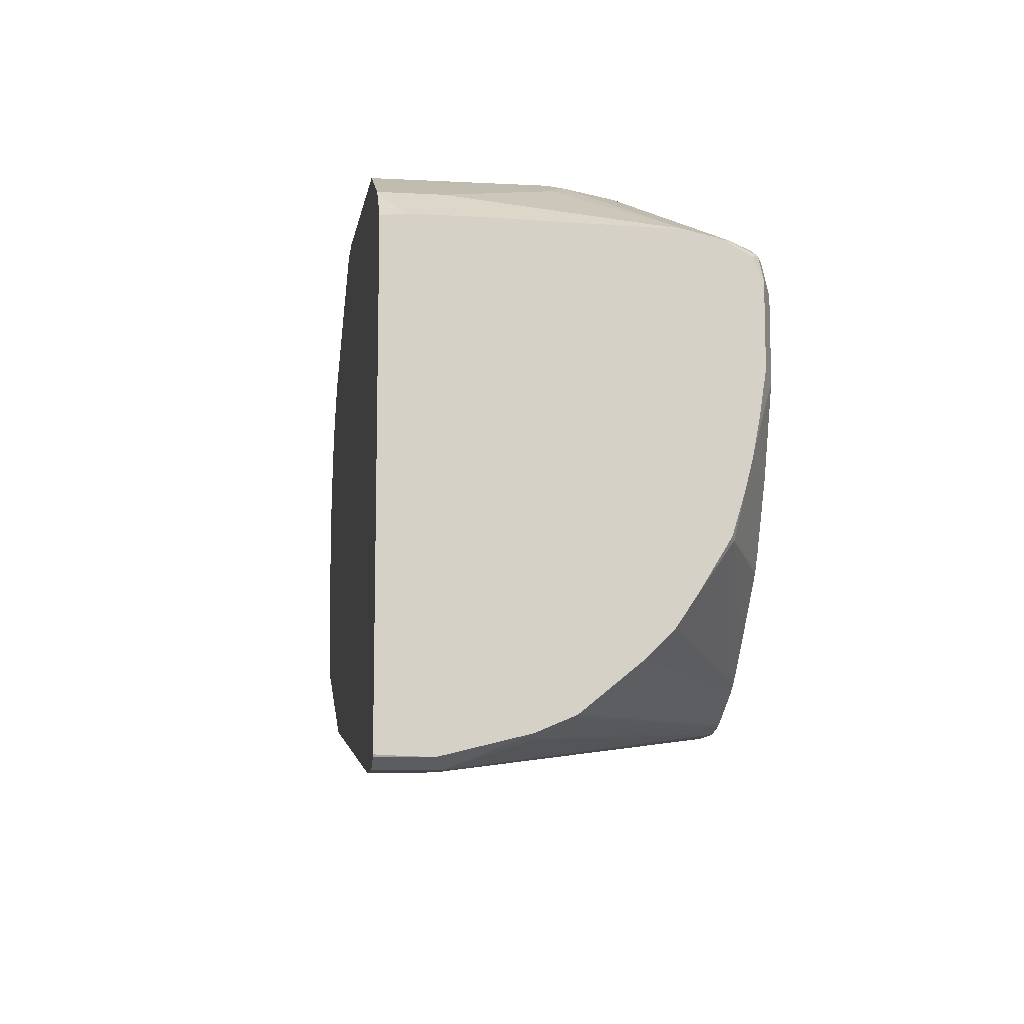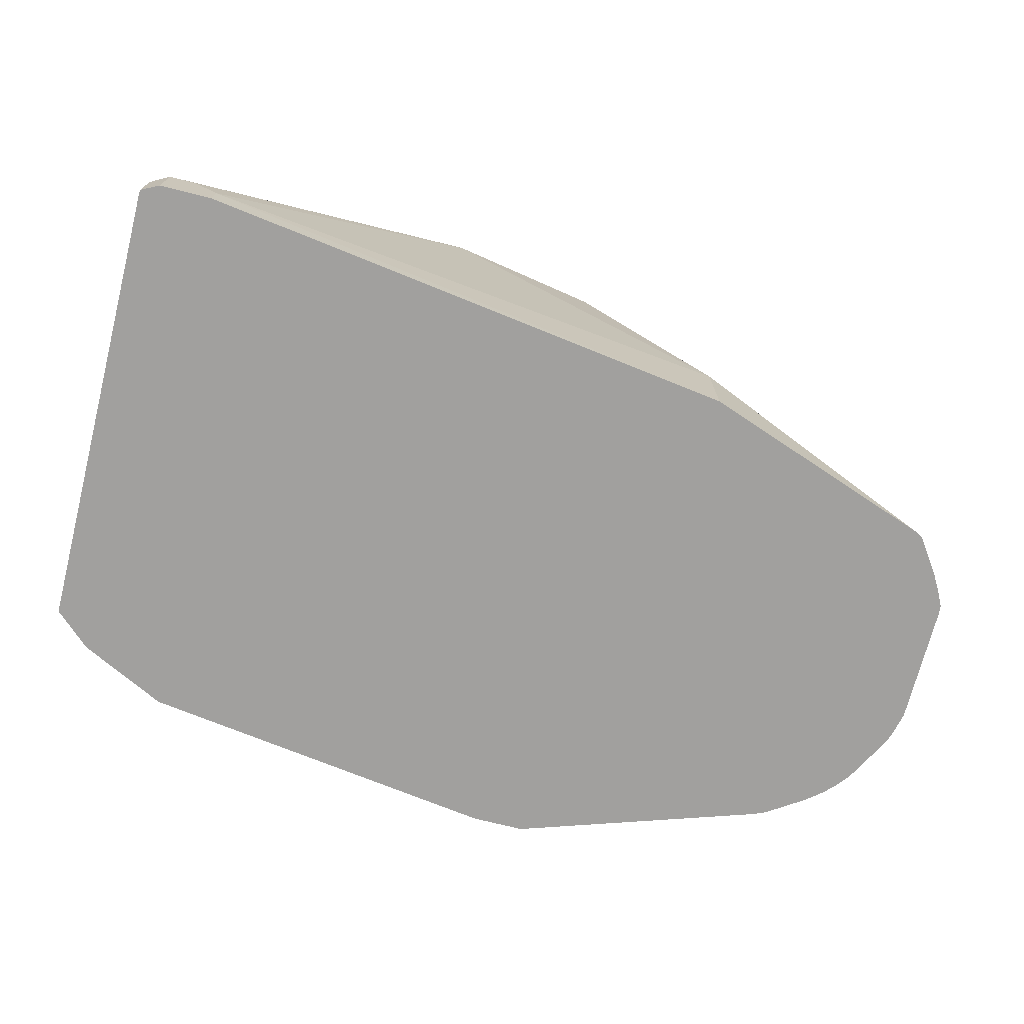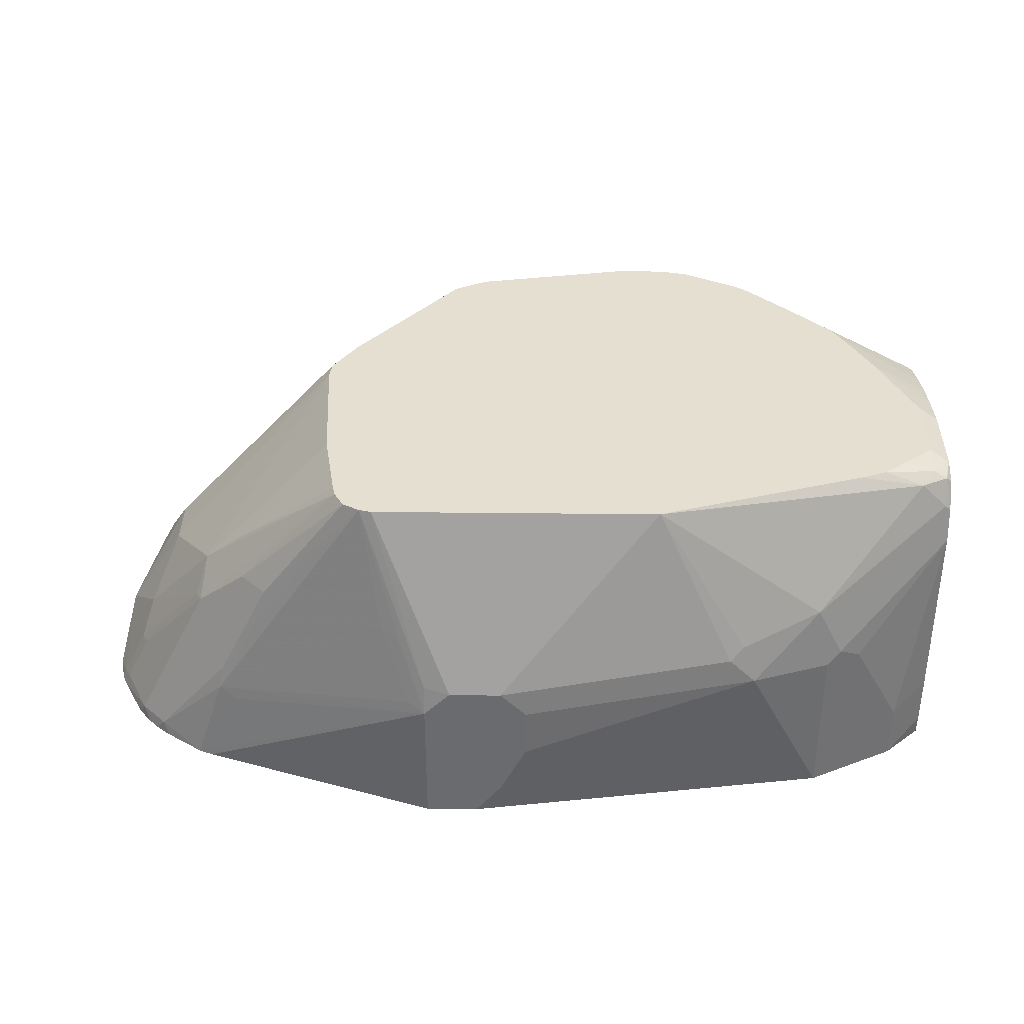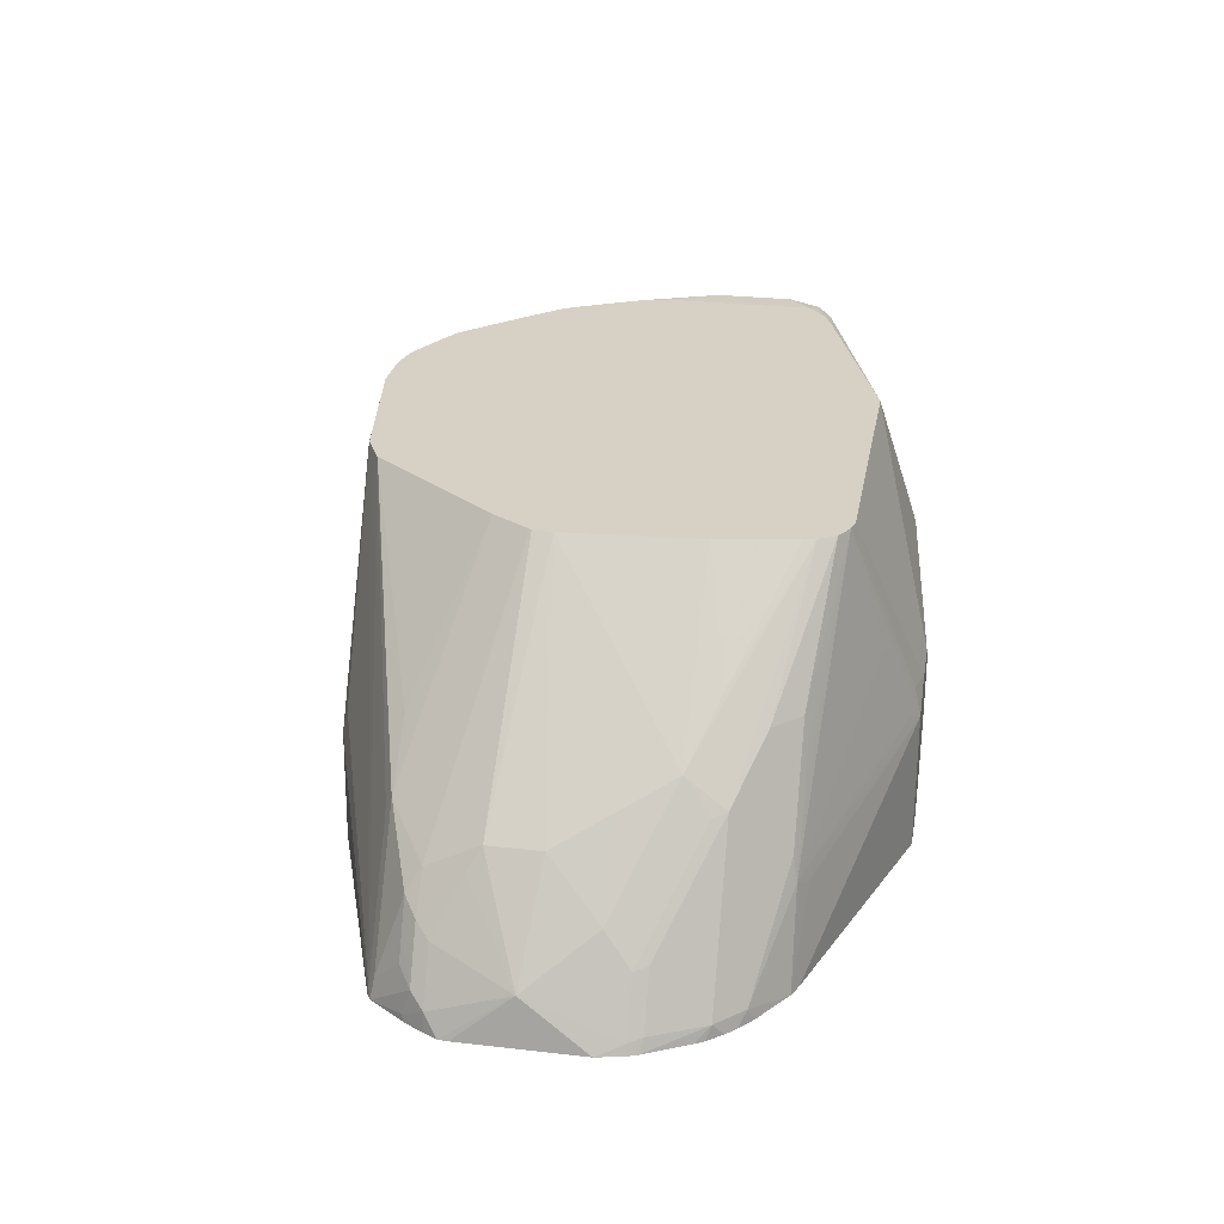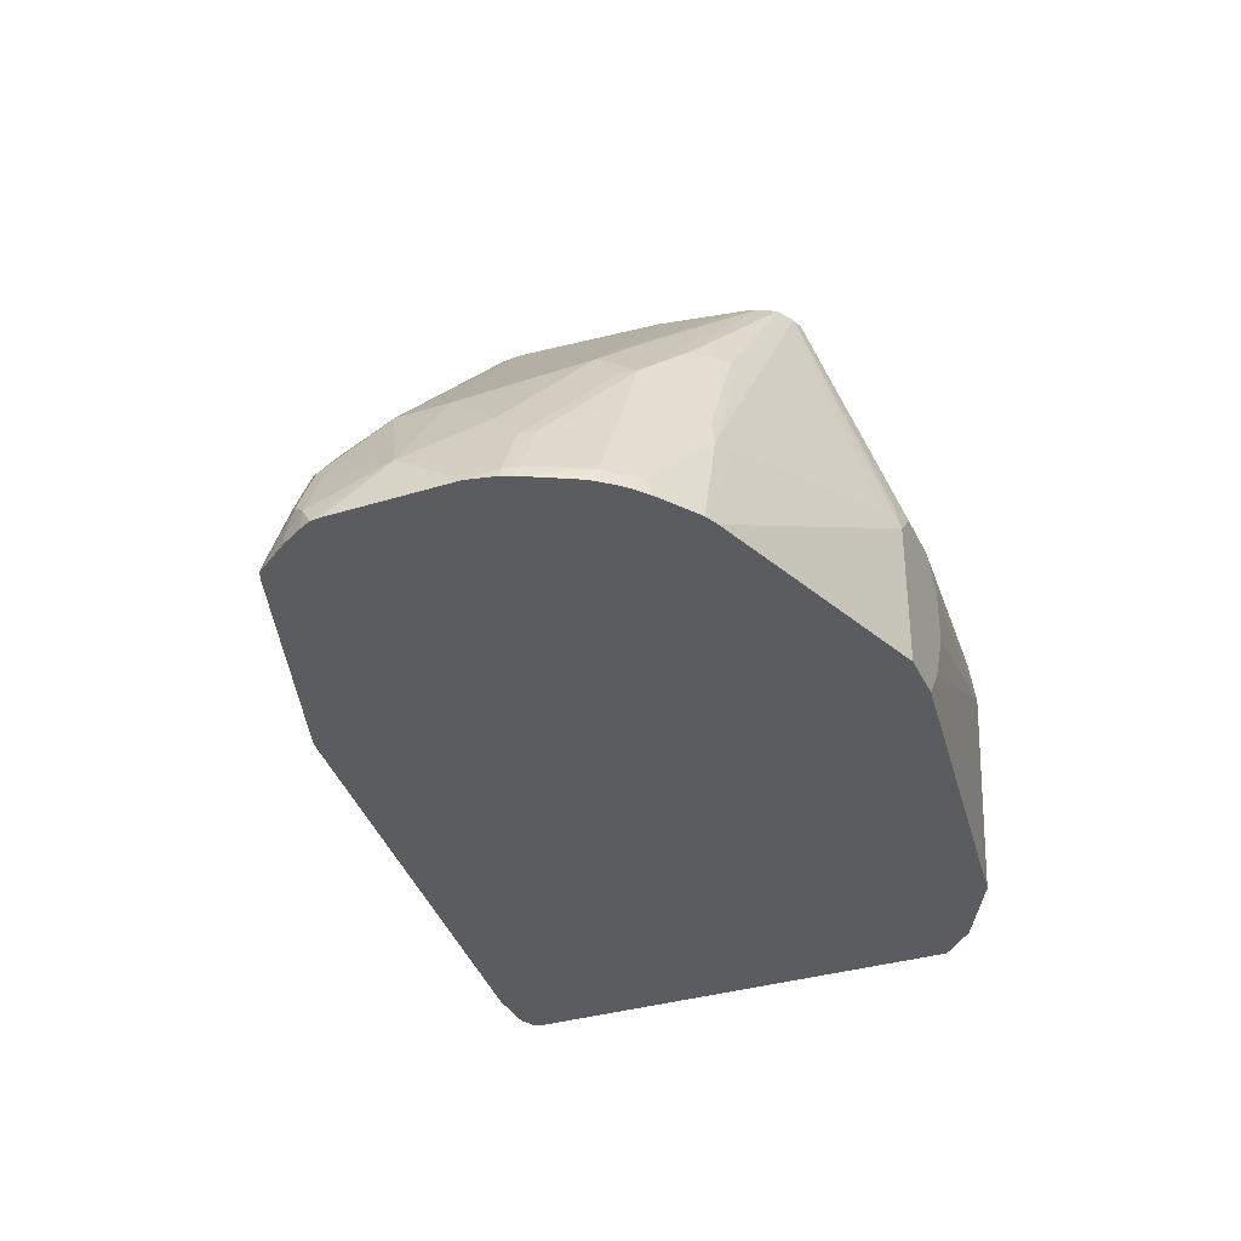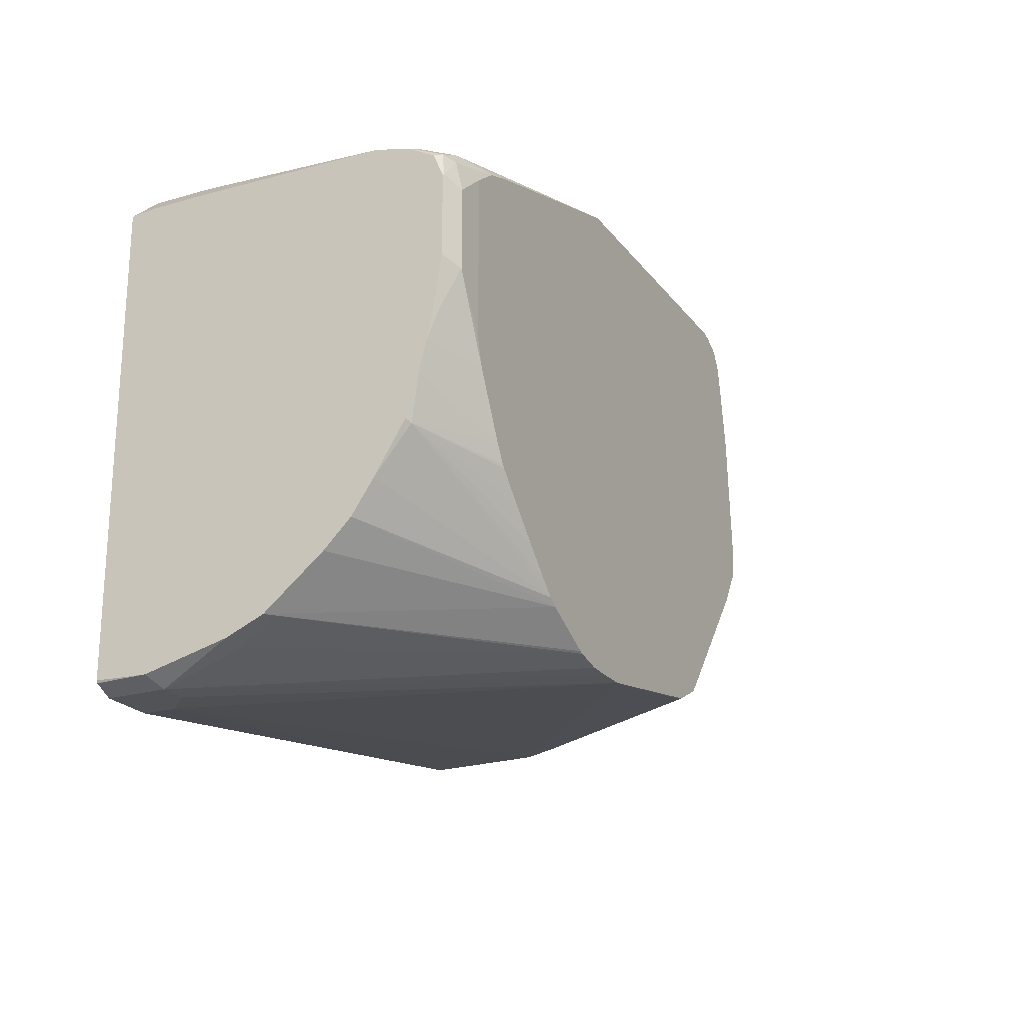
<metadata>
{"format":"obj","ext":"obj","renderer":"f3d","projection":"perspective","resolution":1024,"background":"white","views":[{"elev":-10.5,"azim":82.6,"up":"+Z"},{"elev":-71.8,"azim":165.8,"up":"+Y"},{"elev":36.6,"azim":0.8,"up":"+Y"},{"elev":26.7,"azim":-79.9,"up":"+Y"},{"elev":-34.0,"azim":-67.1,"up":"+Y"},{"elev":-21.9,"azim":116.9,"up":"+Z"}]}
</metadata>
<code>
v 0.1786 0.1985 -0.2977
v 0.1786 0.1538 -0.2977
v 0.1588 0.1985 -0.2977
v -0.03976 0.4178 -0.2585
v -0.01986 0.4178 -0.2582
v 0.1786 0.258 -0.2778
v 0.1928 0.2552 -0.275
v 0.1928 0.2234 -0.283
v 0.1928 0.1928 -0.2906
v 0.1885 0.1538 -0.2927
v 0.1389 0.1538 -0.2977
v 0.1389 0.1786 -0.2977
v -0.05959 0.4178 -0.2584
v -0.0581 0.4178 -0.2585
v -2.778e-05 0.4178 -0.2538
v 0.1852 0.2845 -0.2646
v 0.1928 0.283 -0.2631
v 0.1928 0.1728 -0.29
v 0.1919 0.1538 -0.2909
v 0.1918 0.1538 -0.2911
v -0.2772 0.1538 -0.2394
v -0.2778 0.2382 -0.2382
v -0.1786 0.4168 -0.2382
v -0.1791 0.4178 -0.2377
v 0.002883 0.4178 -0.2527
v 0.1928 0.3266 -0.2274
v 0.04262 0.4178 -0.2328
v 0.1928 0.1538 -0.2892
v -0.4583 0.1538 -0.1749
v -0.2803 0.258 -0.2332
v -0.4589 0.1588 -0.1736
v -0.2039 0.4178 -0.2252
v 0.1928 0.3465 -0.2075
v 0.04959 0.4178 -0.2282
v 0.1928 0.1538 0.06057
v -0.4617 0.1538 -0.1732
v -0.4652 0.1538 -0.1712
v -0.4615 0.1687 -0.1687
v -0.3994 0.258 -0.1736
v -0.2046 0.4178 -0.2248
v -0.4019 0.268 -0.1687
v 0.1928 0.3624 -0.1837
v 0.06062 0.4178 -0.218
v 0.1885 0.387 -0.1488
v 0.1928 0.1701 0.06235
v 0.1653 0.1538 0.08599
v -0.4821 0.1538 -0.1472
v -0.4829 0.1588 -0.1455
v -0.4838 0.1786 -0.1389
v -0.4713 0.1886 -0.1488
v -0.4615 0.2084 -0.1488
v -0.4515 0.2283 -0.1488
v -0.4391 0.2382 -0.1538
v -0.2844 0.4178 -0.1257
v -0.3622 0.3076 -0.1687
v -0.4432 0.2448 -0.1389
v -0.3027 0.4178 -0.09717
v 0.1928 0.3849 -0.1467
v 0.08005 0.4178 -0.1991
v 0.1928 0.3941 -0.1162
v 0.09988 0.4178 -0.1793
v 0.1188 0.4178 -0.1599
v 0.1201 0.4178 -0.1583
v 0.1211 0.4178 -0.1568
v 0.1278 0.4178 -0.1454
v 0.1928 0.2098 0.06235
v 0.1653 0.1985 0.08599
v 0.1621 0.1538 0.08764
v -0.4844 0.1538 -0.1439
v -0.4931 0.1538 -0.129
v -0.4912 0.1687 -0.129
v -0.4639 0.2183 -0.1389
v -0.4432 0.2646 -0.09923
v -0.3039 0.4178 -0.09512
v -0.3031 0.4178 -0.0965
v 0.1928 0.3981 -0.1003
v 0.1511 0.4178 -0.1002
v 0.1928 0.3998 -0.09355
v 0.1928 0.3573 0.05954
v 0.1521 0.2183 0.0926
v 0.1257 0.2779 0.1058
v 0.1389 0.2183 0.09922
v 0.1389 0.1538 0.09922
v -0.498 0.1538 -0.1191
v -0.4962 0.1588 -0.1191
v -0.4912 0.1886 -0.06947
v -0.4713 0.2084 -0.129
v -0.4515 0.2481 -0.1091
v -0.4432 0.2646 -0.05955
v -0.3053 0.4178 -0.08037
v 0.1567 0.4178 -0.08037
v 0.1786 0.4168 -0.03971
v 0.1885 0.4069 -0.06947
v 0.1928 0.4047 -0.06737
v 0.1928 0.3828 0.05351
v 0.1885 0.387 0.05458
v 0.08925 0.3275 0.1141
v 0.1092 0.2878 0.1141
v 0.1125 0.2779 0.1124
v 0.1125 0.1538 0.1124
v -0.4987 0.1538 -0.1116
v -0.4987 0.1538 -0.01987
v -0.4912 0.1613 -2.72e-05
v -0.4713 0.201 -2.72e-05
v -0.4631 0.225 -0.01987
v -0.4234 0.2845 -0.01987
v -0.4035 0.3043 0.01981
v -0.2982 0.4178 0.0203
v 0.1567 0.4178 0.03867
v 0.1786 0.4168 0.01981
v 0.1928 0.4097 -0.03403
v 0.1928 0.4026 0.04251
v 0.1885 0.4069 0.04466
v 0.1686 0.4069 0.05458
v 0.0992 0.3374 0.1067
v 0.07937 0.3175 0.1191
v -0.03874 0.4178 0.1096
v 0.02975 0.3076 0.1339
v 0.04959 0.2878 0.1339
v 0.0992 0.2779 0.1191
v 0.0992 0.1538 0.1191
v -0.4942 0.1538 -2.72e-05
v -0.4912 0.1538 0.007435
v -0.4862 0.1638 0.009893
v -0.4664 0.2035 0.009893
v -0.4118 0.2804 0.03965
v -0.4068 0.2828 0.04962
v -0.286 0.4178 0.08751
v -0.3638 0.344 0.03965
v -0.2882 0.4178 0.07835
v 0.1786 0.4118 0.04216
v 0.1385 0.4178 0.05243
v 0.1918 0.4102 0.02643
v 0.1928 0.4097 0.02549
v 0.1186 0.4178 0.06003
v 0.03964 0.2779 0.1389
v 0.0198 0.2977 0.1389
v -0.257 0.4178 0.1096
v -0.1588 0.2779 0.1588
v -0.1588 0.1786 0.1588
v -0.1786 0.1538 0.1588
v -0.4743 0.1538 0.03965
v -0.4664 0.1638 0.04962
v -0.4267 0.2431 0.04962
v -0.3672 0.3225 0.06946
v -0.2788 0.4178 0.1002
v -0.139 0.258 0.1588
v -0.139 0.2183 0.1588
v -0.2661 0.4178 0.1074
v -0.2183 0.2804 0.1538
v -0.1984 0.2779 0.1588
v -0.2183 0.1538 0.1588
v -0.4706 0.1538 0.04595
v -0.4615 0.1538 0.05704
v -0.454 0.1538 0.0645
v -0.4466 0.1638 0.06946
v -0.4267 0.2035 0.06946
v -0.3473 0.3225 0.0893
v -0.2514 0.3242 0.1323
v -0.2382 0.3175 0.1389
v -0.2183 0.258 0.1588
v -0.3506 0.3043 0.0926
v -0.3705 0.2646 0.0926
v -0.3903 0.225 0.0926
v -0.4026 0.1538 0.09779
v -0.4429 0.1538 0.07361
v -0.4133 0.1538 0.09341
v -0.387 0.2431 0.0893
v -0.3672 0.2828 0.0893
v -0.2315 0.2646 0.1521
v -0.377 0.2183 0.09922
f 92 110 134
f 95 112 113
f 93 111 94
f 96 114 115
f 92 111 93
f 92 134 111
f 96 113 114
f 95 113 96
f 89 106 90
f 91 109 110
f 90 107 108
f 90 106 107
f 89 105 106
f 86 105 89
f 86 103 104
f 96 115 97
f 86 104 105
f 91 110 92
f 97 116 98
f 104 125 126
f 97 117 118
f 107 126 127
f 86 102 103
f 105 107 106
f 105 126 107
f 104 126 105
f 103 125 104
f 103 124 125
f 103 123 124
f 103 122 123
f 102 122 103
f 98 100 99
f 98 121 100
f 98 120 121
f 98 136 120
f 98 119 136
f 98 116 119
f 97 118 116
f 97 115 117
f 86 101 102
f 65 78 76
f 84 86 85
f 71 84 85
f 70 84 71
f 68 82 83
f 68 80 82
f 67 81 80
f 67 79 81
f 67 80 68
f 66 79 67
f 65 77 78
f 60 65 76
f 56 75 57
f 56 74 75
f 56 73 74
f 56 72 73
f 52 56 53
f 52 72 56
f 107 127 128
f 71 85 86
f 71 86 87
f 72 88 73
f 72 87 88
f 84 101 86
f 82 100 83
f 82 99 100
f 81 98 99
f 80 99 82
f 80 81 99
f 79 98 81
f 79 97 98
f 86 88 87
f 79 96 97
f 78 93 94
f 77 93 78
f 77 92 93
f 77 91 92
f 73 90 74
f 73 89 90
f 73 86 89
f 73 88 86
f 79 95 96
f 107 128 129
f 156 166 167
f 108 129 130
f 149 163 164
f 149 162 163
f 149 158 162
f 149 161 150
f 149 160 161
f 149 159 160
f 146 158 149
f 145 158 146
f 144 158 145
f 144 157 158
f 143 157 144
f 143 156 157
f 143 155 156
f 143 154 155
f 143 153 154
f 142 153 143
f 139 148 147
f 149 164 159
f 150 161 151
f 152 161 165
f 155 166 156
f 164 167 171
f 163 168 164
f 163 169 168
f 161 167 165
f 161 171 167
f 161 164 171
f 161 170 164
f 159 164 170
f 139 140 148
f 159 161 160
f 158 163 162
f 158 169 163
f 157 169 158
f 156 169 157
f 156 168 169
f 156 164 168
f 156 167 164
f 49 51 50
f 159 170 161
f 107 129 108
f 139 141 140
f 139 161 152
f 117 151 139
f 117 138 151
f 117 137 118
f 116 136 119
f 116 118 136
f 114 117 115
f 114 135 117
f 114 132 135
f 114 131 132
f 113 131 114
f 113 133 131
f 113 134 133
f 112 134 113
f 110 133 134
f 110 131 133
f 109 132 131
f 109 131 110
f 117 139 137
f 118 137 136
f 120 136 121
f 121 136 140
f 139 151 161
f 138 150 151
f 138 149 150
f 136 148 140
f 136 147 148
f 136 139 147
f 136 137 139
f 128 145 146
f 139 152 141
f 128 130 129
f 127 144 145
f 125 127 126
f 125 144 127
f 124 144 125
f 124 143 144
f 123 143 124
f 123 142 143
f 121 140 141
f 127 145 128
f 49 52 51
f 45 66 67
f 49 87 72
f 4 149 138
f 4 146 149
f 4 128 146
f 4 130 128
f 4 108 130
f 4 90 108
f 4 74 90
f 4 75 74
f 4 57 75
f 4 54 57
f 4 40 54
f 4 32 40
f 4 24 32
f 4 13 24
f 4 14 13
f 3 13 14
f 3 12 13
f 4 138 117
f 2 21 11
f 4 117 135
f 4 132 109
f 6 15 16
f 6 16 7
f 5 15 6
f 4 15 5
f 4 25 15
f 4 27 25
f 4 34 27
f 4 43 34
f 4 59 43
f 4 61 59
f 4 62 61
f 4 63 62
f 4 64 63
f 4 65 64
f 4 77 65
f 4 91 77
f 4 109 91
f 4 135 132
f 2 29 21
f 2 36 29
f 2 37 36
f 2 35 46
f 2 28 35
f 2 19 28
f 2 20 19
f 2 10 20
f 2 9 10
f 1 9 2
f 1 8 9
f 1 7 8
f 1 6 7
f 1 5 6
f 1 4 5
f 1 14 4
f 1 3 14
f 1 12 3
f 1 11 12
f 1 2 11
f 2 46 68
f 2 68 83
f 2 83 100
f 2 100 121
f 2 47 37
f 2 69 47
f 2 70 69
f 2 84 70
f 2 101 84
f 2 102 101
f 2 122 102
f 2 123 122
f 7 16 17
f 2 142 123
f 2 154 153
f 2 155 154
f 49 72 52
f 2 167 166
f 2 165 167
f 2 152 165
f 2 141 152
f 2 121 141
f 2 153 142
f 7 17 26
f 2 166 155
f 7 33 42
f 40 41 55
f 38 50 51
f 38 53 41
f 38 52 53
f 38 51 52
f 37 50 38
f 37 49 50
f 37 48 49
f 37 47 48
f 35 45 46
f 34 44 42
f 34 43 44
f 33 34 42
f 32 41 40
f 32 39 41
f 31 39 32
f 31 41 39
f 40 55 54
f 31 38 41
f 41 53 56
f 41 57 54
f 7 26 33
f 49 71 87
f 48 71 49
f 48 70 71
f 48 69 70
f 47 69 48
f 46 67 68
f 45 67 46
f 44 65 60
f 44 64 65
f 44 63 64
f 44 62 63
f 44 61 62
f 44 60 58
f 43 59 44
f 42 44 58
f 41 54 55
f 41 56 57
f 31 37 38
f 44 59 61
f 29 31 30
f 7 9 8
f 7 18 9
f 7 28 18
f 7 45 35
f 7 66 45
f 7 79 66
f 7 95 79
f 7 112 95
f 7 134 112
f 7 111 134
f 7 94 111
f 7 78 94
f 7 76 78
f 7 60 76
f 7 58 60
f 7 42 58
f 31 36 37
f 9 18 19
f 9 19 20
f 7 35 28
f 11 21 12
f 29 36 31
f 27 34 33
f 26 27 33
f 24 31 32
f 24 30 31
f 23 30 24
f 9 20 10
f 22 29 30
f 21 29 22
f 18 28 19
f 22 30 23
f 17 25 27
f 15 17 16
f 15 25 17
f 13 23 24
f 13 22 23
f 12 21 22
f 17 27 26
f 12 22 13

</code>
